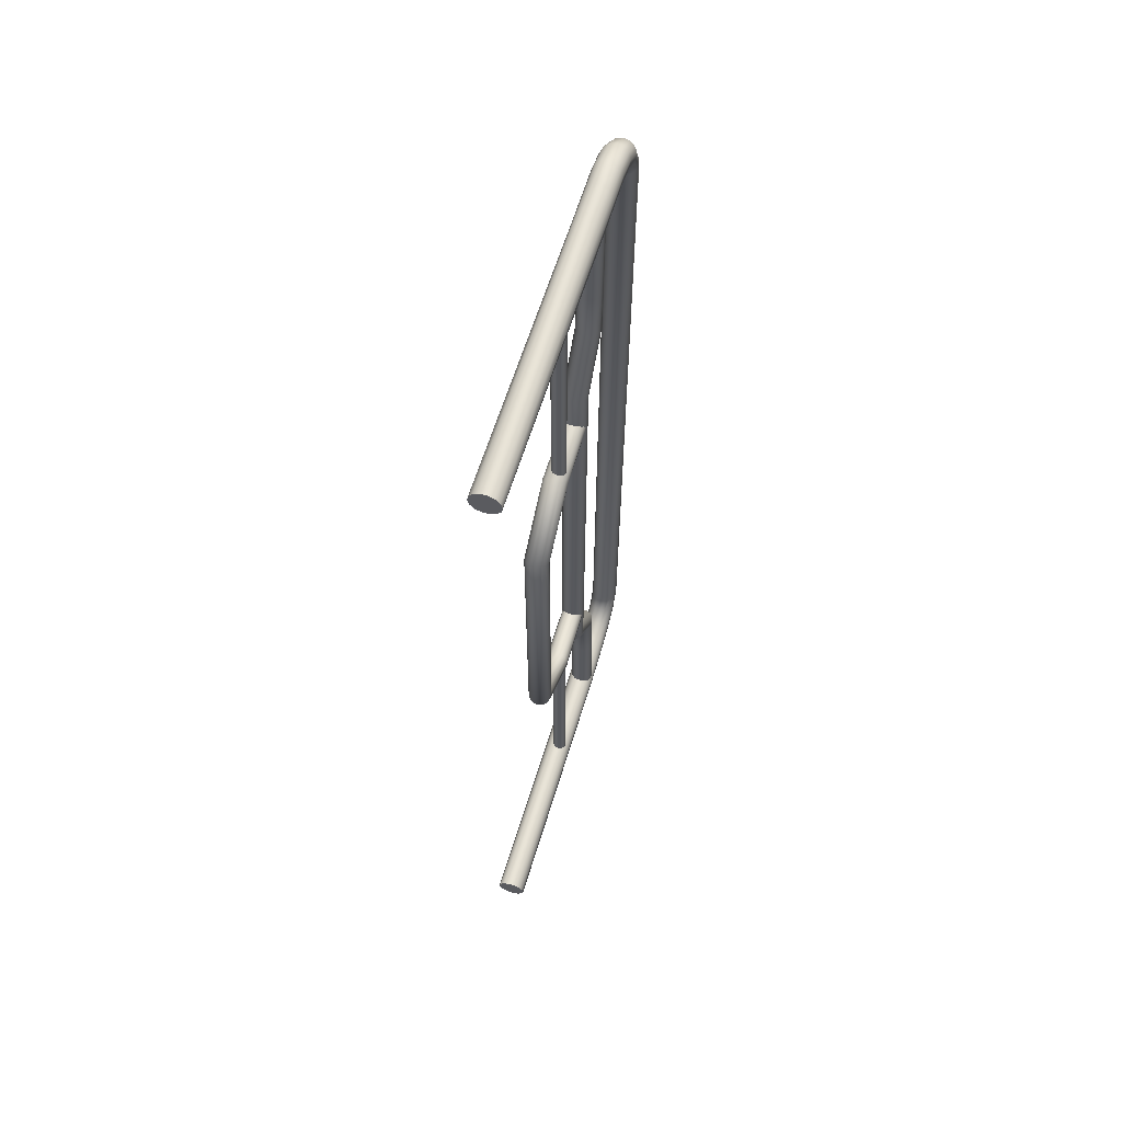
<metadata>
{"format":"obj","ext":"obj","renderer":"f3d","projection":"perspective","resolution":1024,"background":"white","views":[{"elev":61.2,"azim":16.3,"up":"+Z"}]}
</metadata>
<code>
o Prop_Rail_2_Cylinder.028
v 0.001244 0.7833 -1.879
v -0.0121 0.7858 -1.88
v -0.02286 0.7927 -1.885
v -0.02892 0.8027 -1.892
v -0.02906 0.8138 -1.9
v -0.02327 0.8238 -1.907
v -0.01269 0.8308 -1.912
v 0.000585 0.8333 -1.914
v 0.01393 0.8309 -1.913
v 0.02469 0.824 -1.908
v 0.03075 0.814 -1.901
v 0.03089 0.8029 -1.893
v 0.0251 0.7928 -1.886
v 0.01452 0.7858 -1.881
v 0.001045 0.7531 -1.9
v -0.01231 0.7546 -1.902
v -0.0231 0.759 -1.909
v -0.02919 0.7653 -1.92
v -0.02937 0.7724 -1.932
v -0.02362 0.7787 -1.942
v -0.01306 0.7832 -1.95
v 0.000206 0.7848 -1.952
v 0.01356 0.7833 -1.95
v 0.02435 0.7789 -1.943
v 0.03044 0.7725 -1.932
v 0.03062 0.7655 -1.921
v 0.02487 0.7591 -1.91
v 0.01431 0.7547 -1.903
v 0.001026 0.7128 -1.91
v -0.01233 0.7135 -1.913
v -0.02312 0.7155 -1.921
v -0.02922 0.7183 -1.933
v -0.02942 0.7215 -1.946
v -0.02367 0.7245 -1.959
v -0.01312 0.7265 -1.967
v 0.000142 0.7272 -1.97
v 0.0135 0.7266 -1.967
v 0.02429 0.7246 -1.959
v 0.03039 0.7217 -1.947
v 0.03059 0.7185 -1.934
v 0.02484 0.7156 -1.922
v 0.01429 0.7136 -1.914
v 0.001144 0.6732 -1.911
v -0.01221 0.6729 -1.914
v -0.023 0.6724 -1.922
v -0.02909 0.6717 -1.935
v -0.02928 0.6709 -1.948
v -0.02353 0.6702 -1.961
v -0.01297 0.6697 -1.969
v 0.000295 0.6696 -1.972
v 0.01365 0.6698 -1.97
v 0.02444 0.6703 -1.961
v 0.03053 0.6711 -1.949
v 0.03072 0.6719 -1.935
v 0.02497 0.6726 -1.923
v 0.01441 0.673 -1.914
v 0.00134 0.6007 -1.914
v -0.01201 0.6007 -1.916
v -0.0228 0.6009 -1.925
v -0.02889 0.6011 -1.936
v -0.02908 0.6013 -1.95
v -0.02332 0.6016 -1.962
v -0.01277 0.6018 -1.97
v 0.000501 0.6019 -1.973
v 0.01385 0.6019 -1.97
v 0.02464 0.6017 -1.962
v 0.03073 0.6015 -1.95
v 0.03092 0.6013 -1.937
v 0.02516 0.601 -1.925
v 0.01461 0.6008 -1.917
v -0.01007 0 -1.913
v -0.0227 0 -1.918
v -0.03184 0 -1.928
v -0.03568 0 -1.941
v -0.03347 0 -1.954
v -0.02563 0 -1.965
v -0.01372 0 -1.971
v -0.000112 0 -1.972
v 0.01252 0 -1.967
v 0.02166 0 -1.957
v 0.0255 0 -1.944
v 0.02328 0 -1.931
v 0.01544 0 -1.92
v 0.00354 0 -1.914
v -0.01437 0.5914 -1.623
v -0.01461 0.5066 -1.516
v -0.008715 0.6354 -1.61
v -0.009005 0.5483 -1.497
v 0.0236 0.6034 -1.619
v 0.02336 0.5185 -1.511
v -0.02462 0.6202 -1.614
v -0.02488 0.5345 -1.505
v 0.02135 0.6246 -1.612
v 0.02108 0.5389 -1.503
v -0.02236 0.599 -1.62
v -0.0226 0.5143 -1.514
v 0.002637 0.6365 -1.61
v 0.002346 0.5494 -1.497
v 0.01743 0.5945 -1.622
v 0.01719 0.5095 -1.515
v -0.003642 0.5878 -1.625
v -0.003876 0.5027 -1.517
v -0.01844 0.6295 -1.611
v -0.01872 0.5431 -1.5
v 0.025 0.6142 -1.615
v 0.02474 0.529 -1.507
v -0.02601 0.6092 -1.617
v -0.02627 0.5243 -1.509
v 0.01337 0.6325 -1.61
v 0.01308 0.5461 -1.499
v 0.007474 0.5037 -1.516
v 0.007711 0.589 -1.625
v -0.0219 0.6191 -1.942
v 0.02062 0.5923 -1.943
v 0.005056 0.636 -1.942
v -0.01926 0.5969 -1.942
v 0.01585 0.6322 -1.943
v 0.02662 0.6019 -1.943
v -0.006276 0.6348 -1.942
v -0.01113 0.5888 -1.942
v 0.011 0.5862 -1.942
v -0.0231 0.6077 -1.942
v 0.02398 0.6241 -1.943
v 0.02782 0.6133 -1.943
v -0.0159 0.6288 -1.942
v -0.000329 0.585 -1.942
v 0.001244 0.8018 -1.844
v -0.0121 0.8047 -1.844
v -0.02286 0.8129 -1.845
v -0.02892 0.825 -1.848
v -0.02906 0.8384 -1.85
v -0.02327 0.8505 -1.853
v -0.01269 0.859 -1.854
v 0.000585 0.8621 -1.855
v 0.01393 0.8592 -1.855
v 0.02469 0.8509 -1.853
v 0.03075 0.8389 -1.851
v 0.03089 0.8255 -1.848
v 0.0251 0.8134 -1.846
v 0.01452 0.8049 -1.844
v -0.02284 0.5221 -1.416
v 0.01703 0.5227 -1.391
v 0.00244 0.5225 -1.432
v -0.02035 0.5221 -1.395
v 0.01256 0.5226 -1.428
v 0.02266 0.5228 -1.4
v -0.008184 0.5223 -1.431
v -0.01273 0.5223 -1.388
v 0.008015 0.5226 -1.385
v -0.02396 0.5221 -1.405
v 0.02018 0.5227 -1.421
v 0.02379 0.5228 -1.411
v -0.01721 0.5222 -1.425
v -0.002609 0.5224 -1.384
v -0.02435 0.3795 -1.415
v 0.01817 0.3932 -1.392
v 0.002608 0.3716 -1.43
v -0.0217 0.3904 -1.396
v 0.01341 0.3736 -1.427
v 0.02417 0.3885 -1.401
v -0.008723 0.3721 -1.429
v -0.01358 0.3944 -1.389
v 0.008554 0.396 -1.387
v -0.02555 0.3851 -1.405
v 0.02153 0.3777 -1.42
v 0.02537 0.383 -1.411
v -0.01834 0.3749 -1.424
v -0.002776 0.3964 -1.386
v -0.02435 0.2464 -1.317
v 0.01817 0.2693 -1.303
v 0.002608 0.2324 -1.327
v -0.0217 0.2651 -1.305
v 0.01341 0.2357 -1.325
v 0.02417 0.2612 -1.309
v -0.008723 0.2333 -1.326
v -0.01358 0.272 -1.301
v 0.008554 0.2743 -1.3
v -0.02555 0.2559 -1.311
v 0.02153 0.2426 -1.321
v 0.02537 0.2517 -1.315
v -0.01834 0.2383 -1.323
v -0.002776 0.2753 -1.299
v -0.01232 0.4059 -1.942
v 0.01341 0.3896 -1.943
v 0.003992 0.4161 -1.942
v -0.01072 0.3925 -1.942
v 0.01053 0.4138 -1.943
v 0.01705 0.3955 -1.943
v -0.002866 0.4154 -1.942
v -0.005803 0.3875 -1.942
v 0.007591 0.386 -1.942
v -0.01305 0.399 -1.942
v 0.01544 0.4089 -1.943
v 0.01777 0.4024 -1.943
v -0.008689 0.4117 -1.942
v 0.000733 0.3852 -1.942
v -0.01232 0.4059 -1.409
v 0.01341 0.3896 -1.41
v 0.003993 0.4161 -1.41
v -0.01072 0.3925 -1.409
v 0.01053 0.4138 -1.41
v 0.01705 0.3955 -1.41
v -0.002866 0.4154 -1.41
v -0.005802 0.3875 -1.41
v 0.007591 0.386 -1.41
v -0.01305 0.399 -1.409
v 0.01544 0.4089 -1.41
v 0.01777 0.4024 -1.41
v -0.008689 0.4117 -1.41
v 0.000734 0.3852 -1.41
v -0.003863 0.5032 -1.367
v -0.0146 0.5071 -1.367
v -0.01877 0.544 -1.355
v -0.009065 0.5493 -1.352
v 0.02471 0.5298 -1.36
v 0.02334 0.5192 -1.363
v -0.02629 0.5249 -1.362
v 0.01302 0.5471 -1.354
v 0.007485 0.5043 -1.367
v -0.02492 0.5353 -1.358
v 0.02103 0.5397 -1.357
v -0.0226 0.5149 -1.365
v 0.002283 0.5504 -1.352
v 0.0172 0.51 -1.366
v -0.01275 0.5901 -1.737
v -0.001985 0.5864 -1.738
v -0.007495 0.6351 -1.731
v -0.01717 0.6291 -1.731
v 0.02511 0.6027 -1.735
v 0.02641 0.6137 -1.733
v -0.02326 0.6196 -1.732
v -0.02456 0.6085 -1.734
v 0.02266 0.6243 -1.732
v 0.01461 0.6324 -1.731
v 0.01903 0.5934 -1.737
v 0.003846 0.6363 -1.731
v -0.02081 0.5979 -1.736
v 0.009356 0.5876 -1.738
v -0.0217 0.2651 -1
v -0.01358 0.272 -1
v -0.02555 0.2559 -1
v -0.02435 0.2464 -1
v 0.02417 0.2612 -1
v -0.01834 0.2383 -1
v 0.002608 0.2324 -1
v -0.008723 0.2333 -1
v 0.01817 0.2693 -1
v -0.002776 0.2753 -1
v 0.008554 0.2743 -1
v 0.01341 0.2357 -1
v 0.02537 0.2517 -1
v 0.02153 0.2426 -1
v 0.02335 0.5192 -1
v -0.009065 0.5493 -1
v 0.002283 0.5504 -1
v -0.0146 0.5071 -1
v -0.0226 0.5149 -1
v 0.01302 0.5471 -1
v 0.02103 0.5397 -1
v 0.02471 0.5298 -1
v -0.02629 0.5249 -1
v -0.02492 0.5353 -1
v -0.01877 0.544 -1
v -0.003863 0.5032 -1
v 0.0172 0.51 -1
v 0.007485 0.5043 -1
v -0.0121 0.8047 -1
v 0.001245 0.8018 -1
v -0.02286 0.8129 -1
v 0.02469 0.8509 -1
v 0.01393 0.8592 -1
v 0.03075 0.8389 -1
v -0.02892 0.825 -1
v 0.03089 0.8255 -1
v -0.02906 0.8384 -1
v 0.0251 0.8134 -1
v -0.02327 0.8505 -1
v 0.01452 0.8049 -1
v -0.01269 0.859 -1
v 0.000586 0.8621 -1
v 0.001244 0.7833 -0.1212
v -0.0121 0.7858 -0.1196
v -0.02286 0.7927 -0.1148
v -0.02892 0.8027 -0.1078
v -0.02906 0.8138 -0.0999
v -0.02327 0.8238 -0.0927
v -0.01269 0.8308 -0.08762
v 0.000585 0.8333 -0.08568
v 0.01393 0.8309 -0.08725
v 0.02469 0.824 -0.09202
v 0.03075 0.814 -0.09906
v 0.03089 0.8029 -0.107
v 0.0251 0.7928 -0.1142
v 0.01452 0.7858 -0.1192
v 0.001045 0.7531 -0.1001
v -0.01231 0.7546 -0.09768
v -0.0231 0.759 -0.09054
v -0.02919 0.7653 -0.0801
v -0.02937 0.7724 -0.06841
v -0.02362 0.7787 -0.0578
v -0.01306 0.7832 -0.05037
v 0.000206 0.7848 -0.04758
v 0.01356 0.7833 -0.04999
v 0.02435 0.7789 -0.05713
v 0.03044 0.7725 -0.06757
v 0.03062 0.7655 -0.07926
v 0.02487 0.7591 -0.08987
v 0.01431 0.7547 -0.09731
v 0.001026 0.7128 -0.08954
v -0.01233 0.7135 -0.08678
v -0.02312 0.7155 -0.07866
v -0.02922 0.7183 -0.06678
v -0.02942 0.7215 -0.05352
v -0.02367 0.7245 -0.04148
v -0.01312 0.7265 -0.03306
v 0.000142 0.7272 -0.02992
v 0.0135 0.7266 -0.03268
v 0.02429 0.7246 -0.04081
v 0.03039 0.7217 -0.05268
v 0.03059 0.7185 -0.06594
v 0.02484 0.7156 -0.07798
v 0.01429 0.7136 -0.0864
v 0.001144 0.6732 -0.08887
v -0.01221 0.6729 -0.08602
v -0.023 0.6724 -0.07767
v -0.02909 0.6717 -0.06548
v -0.02928 0.6709 -0.05185
v -0.02353 0.6702 -0.03949
v -0.01297 0.6697 -0.03084
v 0.000295 0.6696 -0.02762
v 0.01365 0.6698 -0.03047
v 0.02444 0.6703 -0.03882
v 0.03053 0.6711 -0.05101
v 0.03072 0.6719 -0.06464
v 0.02497 0.6726 -0.077
v 0.01441 0.673 -0.08565
v 0.00134 0.6007 -0.08632
v -0.01201 0.6007 -0.08356
v -0.0228 0.6009 -0.07545
v -0.02889 0.6011 -0.06361
v -0.02908 0.6013 -0.05037
v -0.02332 0.6016 -0.03835
v -0.01277 0.6018 -0.02995
v 0.000501 0.6019 -0.02681
v 0.01385 0.6019 -0.02957
v 0.02464 0.6017 -0.03768
v 0.03073 0.6015 -0.04952
v 0.03092 0.6013 -0.06277
v 0.02516 0.601 -0.07478
v 0.01461 0.6008 -0.08318
v -0.01007 0 -0.08682
v -0.0227 0 -0.08168
v -0.03184 0 -0.07175
v -0.03568 0 -0.05899
v -0.03347 0 -0.04594
v -0.02563 0 -0.03516
v -0.01372 0 -0.02881
v -0.000112 0 -0.02813
v 0.01252 0 -0.03327
v 0.02166 0 -0.0432
v 0.0255 0 -0.05595
v 0.02328 0 -0.06901
v 0.01544 0 -0.07978
v 0.00354 0 -0.08614
v -0.01437 0.5914 -0.377
v -0.01461 0.5066 -0.4838
v -0.008715 0.6354 -0.3897
v -0.009005 0.5483 -0.503
v 0.0236 0.6034 -0.3814
v 0.02336 0.5185 -0.4886
v -0.02462 0.6202 -0.3864
v -0.02488 0.5345 -0.4955
v 0.02135 0.6246 -0.388
v 0.02108 0.5389 -0.4974
v -0.02236 0.599 -0.38
v -0.0226 0.5143 -0.4865
v 0.002637 0.6365 -0.3902
v 0.002346 0.5494 -0.5034
v 0.01743 0.5945 -0.3779
v 0.01719 0.5095 -0.4854
v -0.003642 0.5878 -0.3752
v -0.003876 0.5027 -0.483
v -0.01844 0.6295 -0.3886
v -0.01872 0.5431 -0.5
v 0.025 0.6142 -0.385
v 0.02474 0.529 -0.4929
v -0.02601 0.6092 -0.3833
v -0.02627 0.5243 -0.4906
v 0.01337 0.6325 -0.3898
v 0.01308 0.5461 -0.5012
v 0.007474 0.5037 -0.4836
v 0.007711 0.589 -0.3754
v -0.0219 0.6191 -0.05802
v 0.02062 0.5923 -0.05738
v 0.005056 0.636 -0.05761
v -0.01926 0.5969 -0.05798
v 0.01585 0.6322 -0.05745
v 0.02662 0.6019 -0.05729
v -0.006276 0.6348 -0.05778
v -0.01113 0.5888 -0.05786
v 0.011 0.5862 -0.05753
v -0.0231 0.6077 -0.05804
v 0.02398 0.6241 -0.05733
v 0.02782 0.6133 -0.05727
v -0.0159 0.6288 -0.05793
v -0.000329 0.585 -0.0577
v 0.001244 0.8018 -0.1564
v -0.0121 0.8047 -0.156
v -0.02286 0.8129 -0.1545
v -0.02892 0.825 -0.1523
v -0.02906 0.8384 -0.1497
v -0.02327 0.8505 -0.1473
v -0.01269 0.859 -0.1456
v 0.000585 0.8621 -0.1449
v 0.01393 0.8592 -0.1453
v 0.02469 0.8509 -0.1468
v 0.03075 0.8389 -0.149
v 0.03089 0.8255 -0.1516
v 0.0251 0.8134 -0.154
v 0.01452 0.8049 -0.1557
v -0.02284 0.5221 -0.5839
v 0.01703 0.5227 -0.609
v 0.00244 0.5225 -0.568
v -0.02035 0.5221 -0.6047
v 0.01256 0.5226 -0.5716
v 0.02266 0.5228 -0.6
v -0.008184 0.5223 -0.5692
v -0.01273 0.5223 -0.6123
v 0.008015 0.5226 -0.6147
v -0.02396 0.5221 -0.5945
v 0.02018 0.5227 -0.5792
v 0.02379 0.5228 -0.5893
v -0.01721 0.5222 -0.5748
v -0.002609 0.5224 -0.6159
v -0.02435 0.3795 -0.5846
v 0.01817 0.3932 -0.6077
v 0.002608 0.3716 -0.5696
v -0.0217 0.3904 -0.604
v 0.01341 0.3736 -0.5729
v 0.02417 0.3885 -0.5993
v -0.008723 0.3721 -0.5708
v -0.01358 0.3944 -0.611
v 0.008554 0.396 -0.6131
v -0.02555 0.3851 -0.5945
v 0.02153 0.3777 -0.5799
v 0.02537 0.383 -0.5893
v -0.01834 0.3749 -0.5761
v -0.002776 0.3964 -0.6143
v -0.02435 0.2464 -0.6826
v 0.01817 0.2693 -0.6966
v 0.002608 0.2324 -0.6731
v -0.0217 0.2651 -0.6946
v 0.01341 0.2357 -0.675
v 0.02417 0.2612 -0.6913
v -0.008723 0.2333 -0.6739
v -0.01358 0.272 -0.6989
v 0.008554 0.2743 -0.7
v -0.02555 0.2559 -0.6888
v 0.02153 0.2426 -0.6793
v 0.02537 0.2517 -0.6851
v -0.01834 0.2383 -0.6773
v -0.002776 0.2753 -0.7009
v -0.01232 0.4059 -0.05802
v 0.01341 0.3896 -0.05738
v 0.003992 0.4161 -0.05761
v -0.01072 0.3925 -0.05798
v 0.01053 0.4138 -0.05745
v 0.01705 0.3955 -0.05729
v -0.002866 0.4154 -0.05778
v -0.005803 0.3875 -0.05786
v 0.007591 0.386 -0.05753
v -0.01305 0.399 -0.05804
v 0.01544 0.4089 -0.05733
v 0.01777 0.4024 -0.05727
v -0.008689 0.4117 -0.05793
v 0.000733 0.3852 -0.0577
v -0.01232 0.4059 -0.5906
v 0.01341 0.3896 -0.59
v 0.003993 0.4161 -0.5902
v -0.01072 0.3925 -0.5905
v 0.01053 0.4138 -0.59
v 0.01705 0.3955 -0.5899
v -0.002866 0.4154 -0.5904
v -0.005802 0.3875 -0.5904
v 0.007591 0.386 -0.5901
v -0.01305 0.399 -0.5906
v 0.01544 0.4089 -0.5899
v 0.01777 0.4024 -0.5898
v -0.008689 0.4117 -0.5905
v 0.000734 0.3852 -0.5903
v -0.003863 0.5032 -0.6325
v -0.0146 0.5071 -0.6331
v -0.01877 0.544 -0.6453
v -0.009065 0.5493 -0.6475
v 0.02471 0.5298 -0.6399
v 0.02334 0.5192 -0.6368
v -0.02629 0.5249 -0.6383
v 0.01302 0.5471 -0.6462
v 0.007485 0.5043 -0.633
v -0.02492 0.5353 -0.6419
v 0.02103 0.5397 -0.6433
v -0.0226 0.5149 -0.6352
v 0.002283 0.5504 -0.6478
v 0.0172 0.51 -0.6343
v -0.01275 0.5901 -0.2629
v -0.001985 0.5864 -0.2619
v -0.007495 0.6351 -0.2692
v -0.01717 0.6291 -0.2687
v 0.02511 0.6027 -0.2648
v 0.02641 0.6137 -0.2666
v -0.02326 0.6196 -0.2676
v -0.02456 0.6085 -0.2661
v 0.02266 0.6243 -0.2681
v 0.01461 0.6324 -0.2691
v 0.01903 0.5934 -0.263
v 0.003846 0.6363 -0.2693
v -0.02081 0.5979 -0.2644
v 0.009356 0.5876 -0.2619
f 1 2 16 15
f 25 26 40 39
f 13 14 28 27
f 6 7 21 20
f 11 12 26 25
f 4 5 19 18
f 9 10 24 23
f 14 1 15 28
f 2 3 17 16
f 7 8 22 21
f 12 13 27 26
f 5 6 20 19
f 10 11 25 24
f 3 4 18 17
f 8 9 23 22
f 33 34 48 47
f 18 19 33 32
f 26 27 41 40
f 19 20 34 33
f 27 28 42 41
f 20 21 35 34
f 28 15 29 42
f 21 22 36 35
f 22 23 37 36
f 15 16 30 29
f 23 24 38 37
f 16 17 31 30
f 24 25 39 38
f 17 18 32 31
f 56 43 57 70
f 41 42 56 55
f 34 35 49 48
f 42 29 43 56
f 35 36 50 49
f 36 37 51 50
f 29 30 44 43
f 37 38 52 51
f 30 31 45 44
f 38 39 53 52
f 31 32 46 45
f 39 40 54 53
f 32 33 47 46
f 40 41 55 54
f 49 50 64 63
f 50 51 65 64
f 43 44 58 57
f 51 52 66 65
f 44 45 59 58
f 52 53 67 66
f 45 46 60 59
f 53 54 68 67
f 46 47 61 60
f 54 55 69 68
f 47 48 62 61
f 55 56 70 69
f 48 49 63 62
f 71 72 73 74 75 76 77 78 79 80 81 82 83 84
f 61 62 76 75
f 69 70 84 83
f 62 63 77 76
f 70 57 71 84
f 63 64 78 77
f 64 65 79 78
f 57 58 72 71
f 65 66 80 79
f 58 59 73 72
f 66 67 81 80
f 59 60 74 73
f 67 68 82 81
f 60 61 75 74
f 212 86 102 211
f 211 102 111 219
f 222 96 86 212
f 220 92 108 217
f 217 108 96 222
f 214 88 104 213
f 213 104 92 220
f 223 98 88 214
f 221 94 110 218
f 218 110 98 223
f 216 90 106 215
f 215 106 94 221
f 224 100 90 216
f 228 125 113 231
f 229 118 124 230
f 232 122 116 237
f 233 123 117 234
f 238 121 114 235
f 235 114 118 229
f 227 119 125 228
f 230 124 123 233
f 231 113 122 232
f 234 117 115 236
f 236 115 119 227
f 225 120 126 226
f 226 126 121 238
f 112 99 100 111
f 99 89 90 100
f 89 105 106 90
f 105 93 94 106
f 93 109 110 94
f 109 97 98 110
f 97 87 88 98
f 87 103 104 88
f 103 91 92 104
f 91 107 108 92
f 107 95 96 108
f 95 85 86 96
f 85 101 102 86
f 101 112 111 102
f 237 116 120 225
f 219 111 100 224
f 68 69 83 82
f 11 10 136 137
f 4 3 129 130
f 12 11 137 138
f 5 4 130 131
f 13 12 138 139
f 6 5 131 132
f 14 13 139 140
f 7 6 132 133
f 1 14 140 127
f 8 7 133 134
f 9 8 134 135
f 2 1 127 128
f 10 9 135 136
f 3 2 128 129
f 148 144 158 162
f 141 153 167 155
f 152 146 160 166
f 144 150 164 158
f 145 151 165 159
f 142 149 163 156
f 146 142 156 160
f 153 147 161 167
f 151 152 166 165
f 150 141 155 164
f 143 145 159 157
f 147 143 157 161
f 154 148 162 168
f 149 154 168 163
f 155 167 181 169
f 166 160 174 180
f 158 164 178 172
f 159 165 179 173
f 156 163 177 170
f 160 156 170 174
f 167 161 175 181
f 165 166 180 179
f 164 155 169 178
f 157 159 173 171
f 161 157 171 175
f 168 162 176 182
f 163 168 182 177
f 162 158 172 176
f 184 198 205 191
f 95 237 225 85
f 101 226 238 112
f 85 225 226 101
f 97 236 227 87
f 109 234 236 97
f 91 231 232 107
f 105 230 233 93
f 87 227 228 103
f 99 235 229 89
f 112 238 235 99
f 93 233 234 109
f 107 232 237 95
f 89 229 230 105
f 103 228 231 91
f 188 202 198 184
f 195 209 203 189
f 193 207 208 194
f 192 206 197 183
f 185 199 201 187
f 203 199 185 189
f 196 210 204 190
f 205 210 196 191
f 204 200 186 190
f 197 209 195 183
f 208 202 188 194
f 200 206 192 186
f 201 207 193 187
f 180 174 243 251
f 173 179 252 250
f 170 177 249 247
f 173 250 245 171
f 181 175 246 244
f 176 172 239 240
f 169 181 244 242
f 177 182 248 249
f 182 176 240 248
f 175 171 245 246
f 178 169 242 241
f 179 180 251 252
f 174 170 247 243
f 172 178 241 239
f 270 136 135 271
f 267 128 127 268
f 271 135 134 280
f 280 134 133 279
f 268 127 140 278
f 279 133 132 277
f 278 140 139 276
f 277 132 131 275
f 276 139 138 274
f 275 131 130 273
f 274 138 137 272
f 273 130 129 269
f 272 137 136 270
f 269 129 128 267
f 224 265 266 219
f 216 253 265 224
f 221 259 260 215
f 215 260 253 216
f 223 255 258 218
f 218 258 259 221
f 214 254 255 223
f 220 262 263 213
f 213 263 254 214
f 222 257 261 217
f 217 261 262 220
f 212 256 257 222
f 219 266 264 211
f 211 264 256 212
f 281 295 296 282
f 305 319 320 306
f 293 307 308 294
f 286 300 301 287
f 291 305 306 292
f 284 298 299 285
f 289 303 304 290
f 294 308 295 281
f 282 296 297 283
f 287 301 302 288
f 292 306 307 293
f 285 299 300 286
f 290 304 305 291
f 283 297 298 284
f 288 302 303 289
f 313 327 328 314
f 298 312 313 299
f 306 320 321 307
f 299 313 314 300
f 307 321 322 308
f 300 314 315 301
f 308 322 309 295
f 301 315 316 302
f 302 316 317 303
f 295 309 310 296
f 303 317 318 304
f 296 310 311 297
f 304 318 319 305
f 297 311 312 298
f 336 350 337 323
f 321 335 336 322
f 314 328 329 315
f 322 336 323 309
f 315 329 330 316
f 316 330 331 317
f 309 323 324 310
f 317 331 332 318
f 310 324 325 311
f 318 332 333 319
f 311 325 326 312
f 319 333 334 320
f 312 326 327 313
f 320 334 335 321
f 329 343 344 330
f 330 344 345 331
f 323 337 338 324
f 331 345 346 332
f 324 338 339 325
f 332 346 347 333
f 325 339 340 326
f 333 347 348 334
f 326 340 341 327
f 334 348 349 335
f 327 341 342 328
f 335 349 350 336
f 328 342 343 329
f 351 364 363 362 361 360 359 358 357 356 355 354 353 352
f 341 355 356 342
f 349 363 364 350
f 342 356 357 343
f 350 364 351 337
f 343 357 358 344
f 344 358 359 345
f 337 351 352 338
f 345 359 360 346
f 338 352 353 339
f 346 360 361 347
f 339 353 354 340
f 347 361 362 348
f 340 354 355 341
f 492 491 382 366
f 491 499 391 382
f 502 492 366 376
f 500 497 388 372
f 497 502 376 388
f 494 493 384 368
f 493 500 372 384
f 503 494 368 378
f 501 498 390 374
f 498 503 378 390
f 496 495 386 370
f 495 501 374 386
f 504 496 370 380
f 508 511 393 405
f 509 510 404 398
f 512 517 396 402
f 513 514 397 403
f 518 515 394 401
f 515 509 398 394
f 507 508 405 399
f 510 513 403 404
f 511 512 402 393
f 514 516 395 397
f 516 507 399 395
f 505 506 406 400
f 506 518 401 406
f 392 391 380 379
f 379 380 370 369
f 369 370 386 385
f 385 386 374 373
f 373 374 390 389
f 389 390 378 377
f 377 378 368 367
f 367 368 384 383
f 383 384 372 371
f 371 372 388 387
f 387 388 376 375
f 375 376 366 365
f 365 366 382 381
f 381 382 391 392
f 517 505 400 396
f 499 504 380 391
f 348 362 363 349
f 291 417 416 290
f 284 410 409 283
f 292 418 417 291
f 285 411 410 284
f 293 419 418 292
f 286 412 411 285
f 294 420 419 293
f 287 413 412 286
f 281 407 420 294
f 288 414 413 287
f 289 415 414 288
f 282 408 407 281
f 290 416 415 289
f 283 409 408 282
f 428 442 438 424
f 421 435 447 433
f 432 446 440 426
f 424 438 444 430
f 425 439 445 431
f 422 436 443 429
f 426 440 436 422
f 433 447 441 427
f 431 445 446 432
f 430 444 435 421
f 423 437 439 425
f 427 441 437 423
f 434 448 442 428
f 429 443 448 434
f 435 449 461 447
f 446 460 454 440
f 438 452 458 444
f 439 453 459 445
f 436 450 457 443
f 440 454 450 436
f 447 461 455 441
f 445 459 460 446
f 444 458 449 435
f 437 451 453 439
f 441 455 451 437
f 448 462 456 442
f 443 457 462 448
f 442 456 452 438
f 464 471 485 478
f 375 365 505 517
f 381 392 518 506
f 365 381 506 505
f 377 367 507 516
f 389 377 516 514
f 371 387 512 511
f 385 373 513 510
f 367 383 508 507
f 379 369 509 515
f 392 379 515 518
f 373 389 514 513
f 387 375 517 512
f 369 385 510 509
f 383 371 511 508
f 468 464 478 482
f 475 469 483 489
f 473 474 488 487
f 472 463 477 486
f 465 467 481 479
f 483 469 465 479
f 476 470 484 490
f 485 471 476 490
f 484 470 466 480
f 477 463 475 489
f 488 474 468 482
f 480 466 472 486
f 481 467 473 487
f 460 251 243 454
f 453 250 252 459
f 450 247 249 457
f 453 451 245 250
f 461 244 246 455
f 456 240 239 452
f 449 242 244 461
f 457 249 248 462
f 462 248 240 456
f 455 246 245 451
f 458 241 242 449
f 459 252 251 460
f 454 243 247 450
f 452 239 241 458
f 270 271 415 416
f 267 268 407 408
f 271 280 414 415
f 280 279 413 414
f 268 278 420 407
f 279 277 412 413
f 278 276 419 420
f 277 275 411 412
f 276 274 418 419
f 275 273 410 411
f 274 272 417 418
f 273 269 409 410
f 272 270 416 417
f 269 267 408 409
f 504 499 266 265
f 496 504 265 253
f 501 495 260 259
f 495 496 253 260
f 503 498 258 255
f 498 501 259 258
f 494 503 255 254
f 500 493 263 262
f 493 494 254 263
f 502 497 261 257
f 497 500 262 261
f 492 502 257 256
f 499 491 264 266
f 491 492 256 264

</code>
